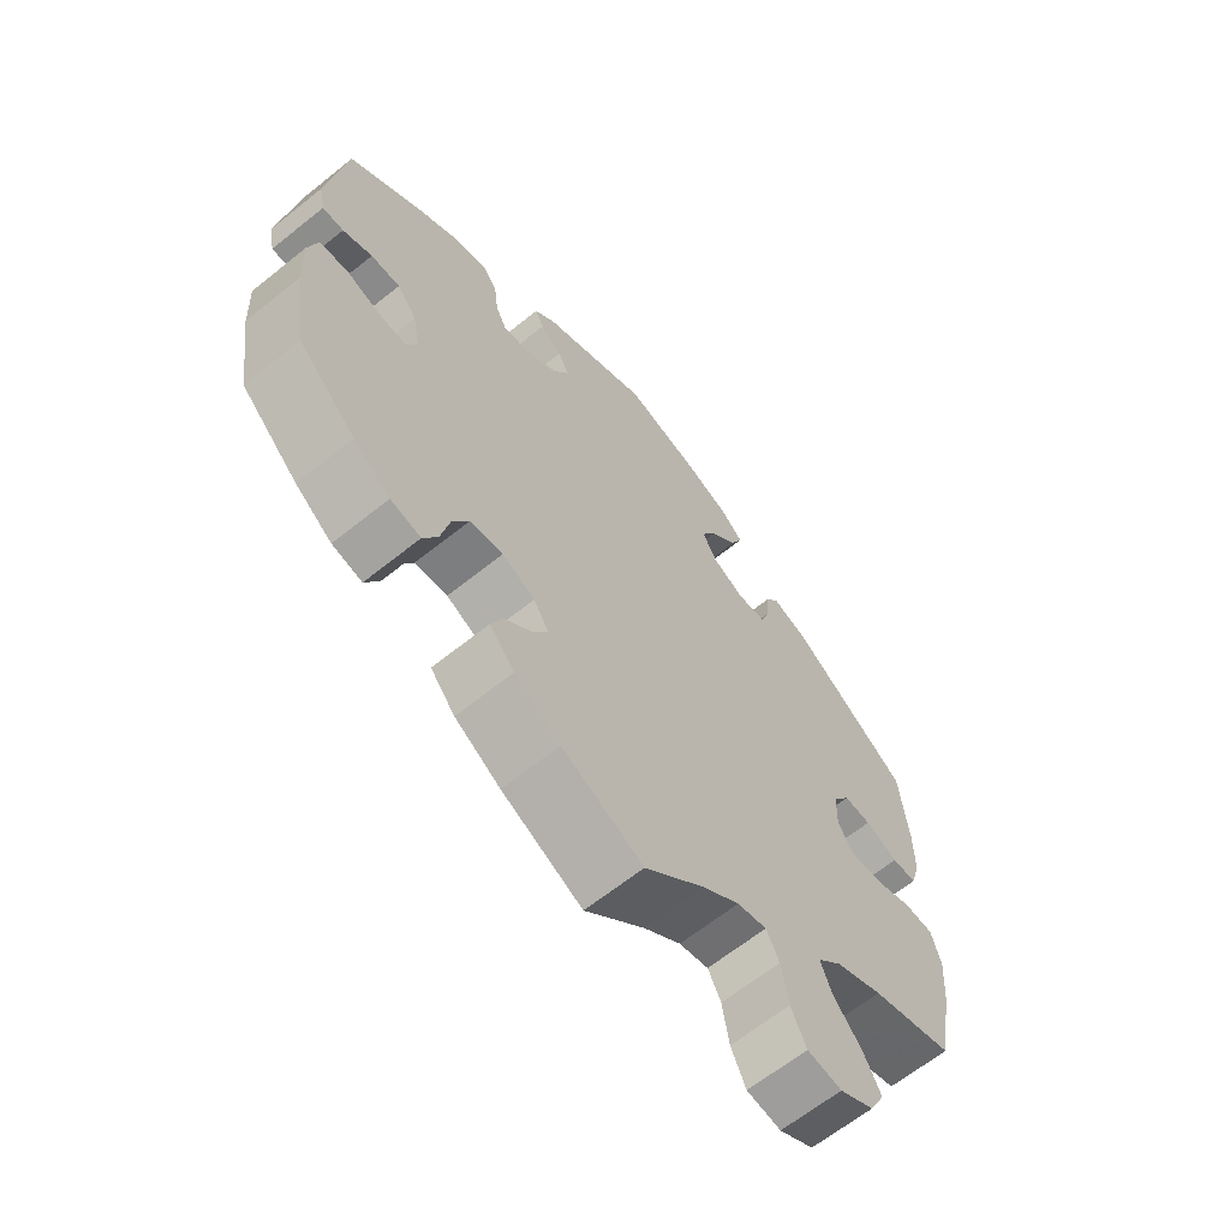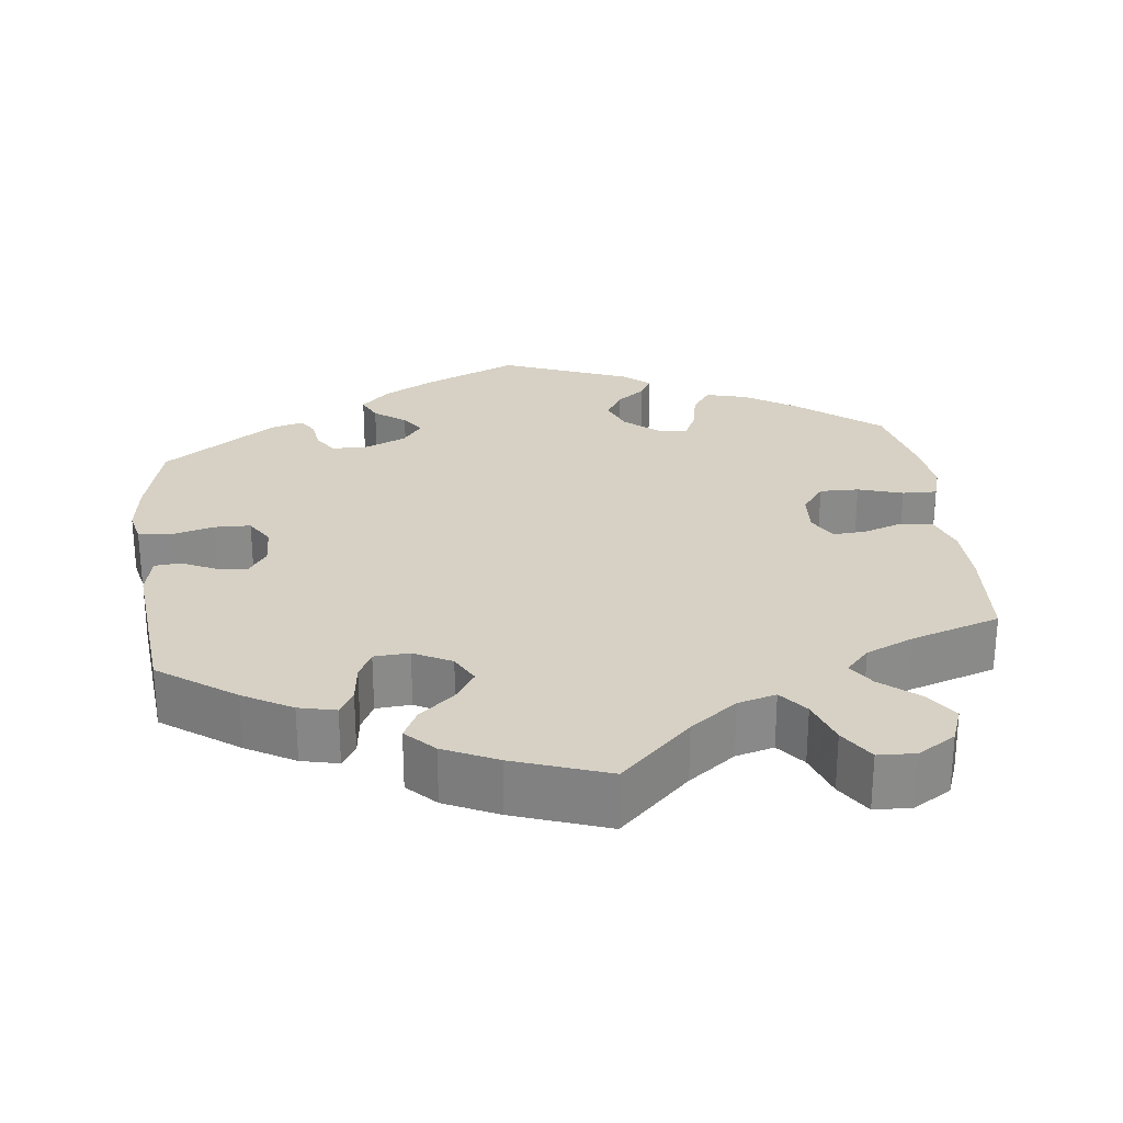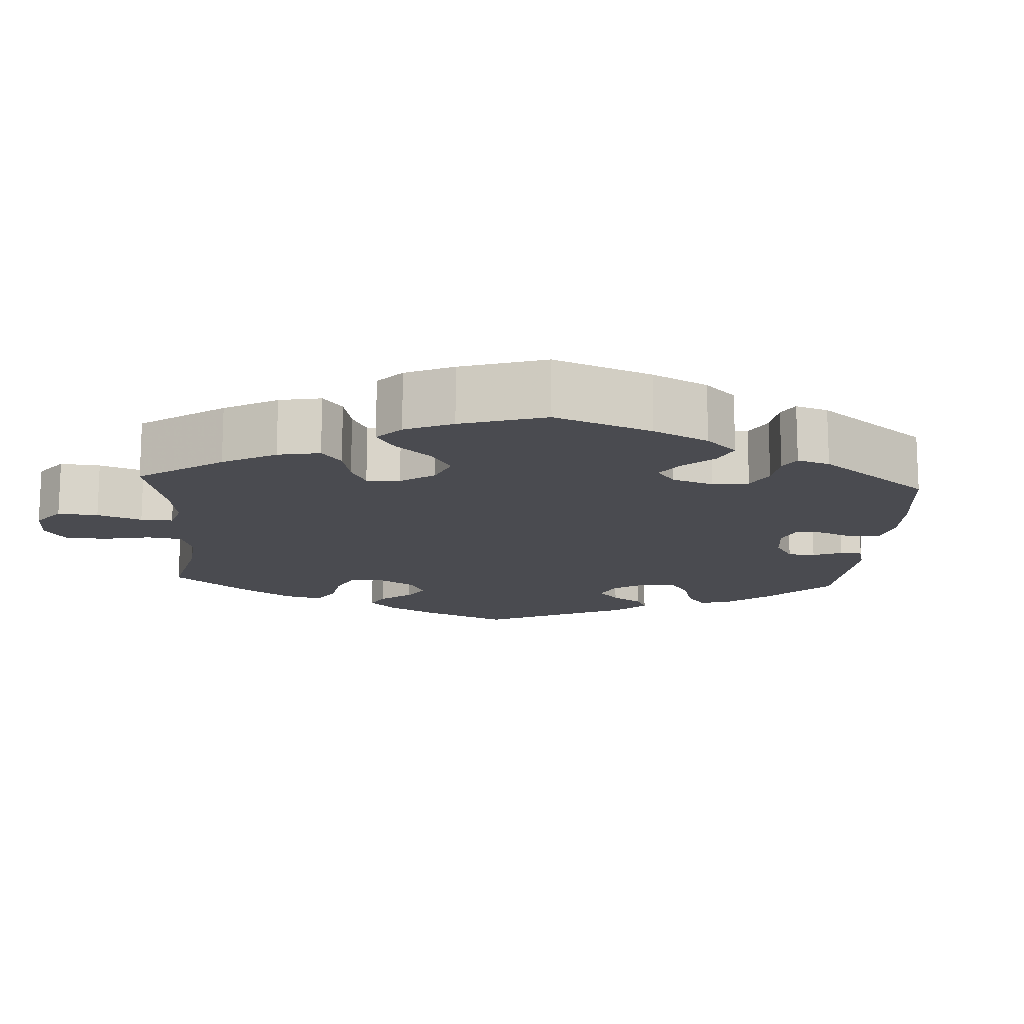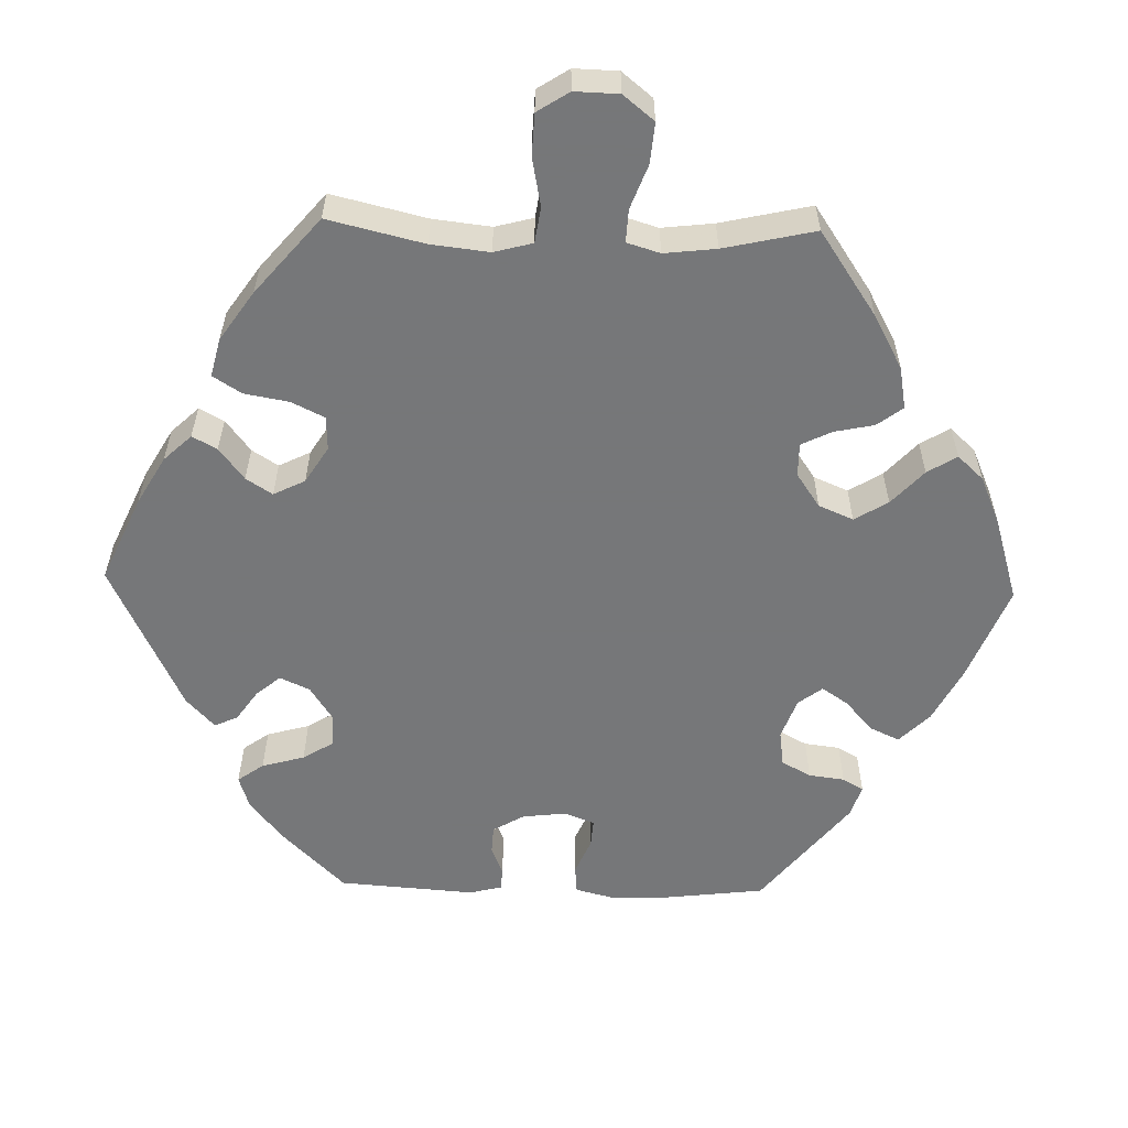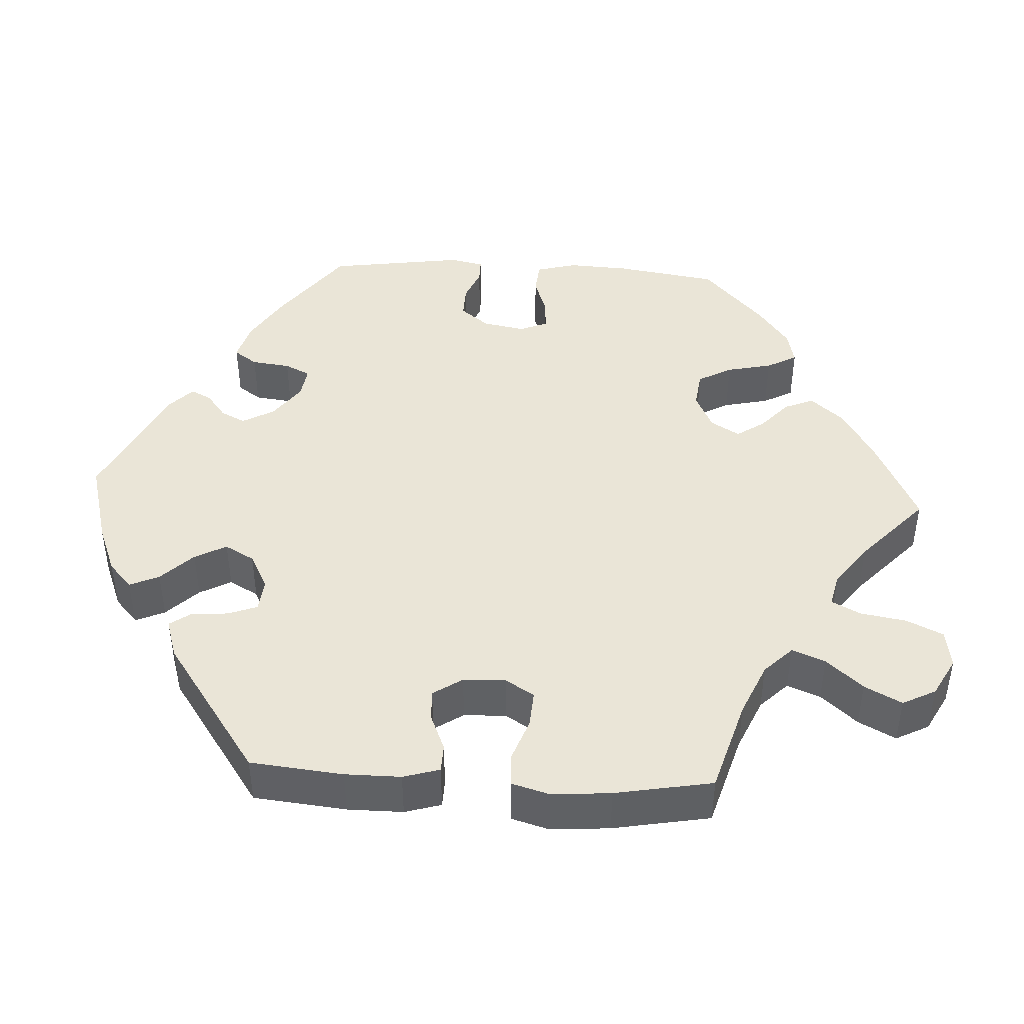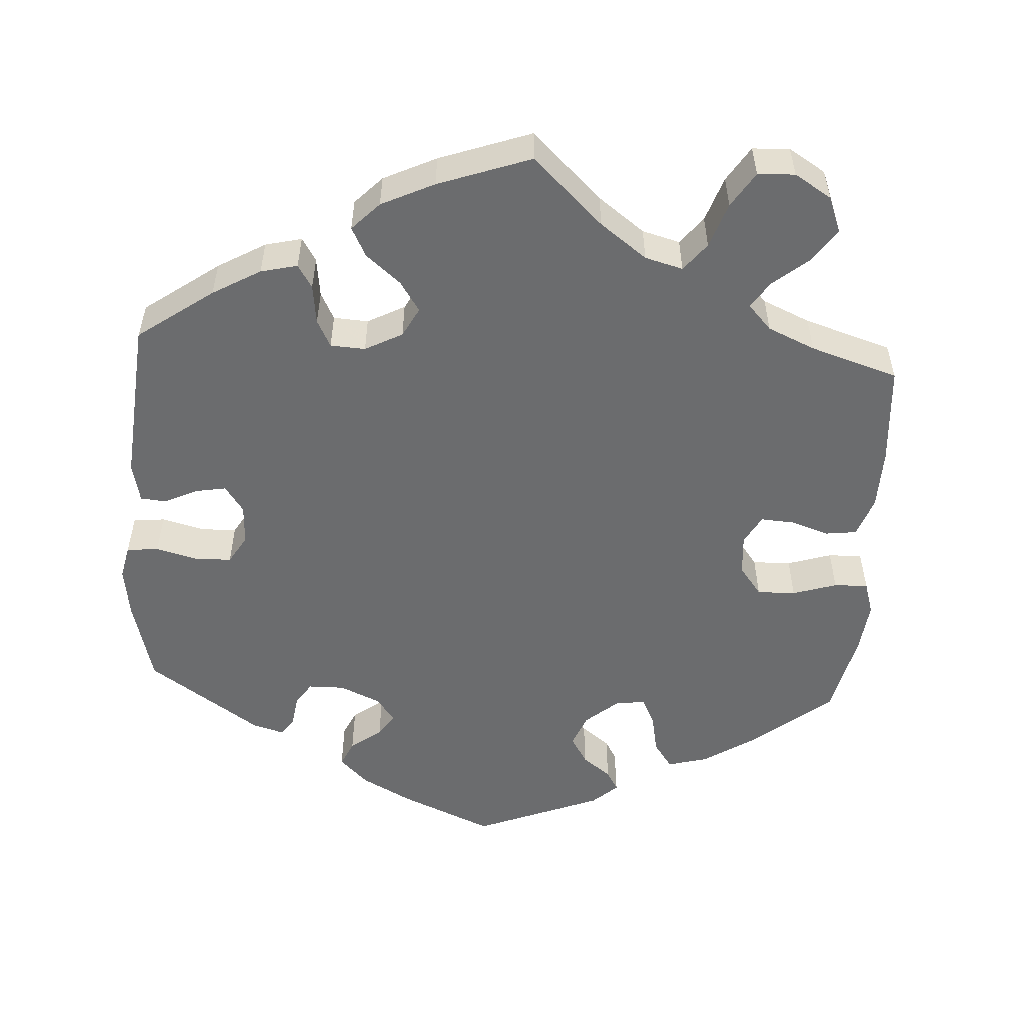
<metadata>
{"format":"obj","ext":"obj","renderer":"f3d","projection":"perspective","resolution":1024,"background":"white","views":[{"elev":-64.5,"azim":-51.0,"up":"+Z"},{"elev":27.0,"azim":112.9,"up":"+Y"},{"elev":-14.5,"azim":-123.6,"up":"+Y"},{"elev":-57.1,"azim":148.5,"up":"+Y"},{"elev":44.2,"azim":93.2,"up":"+Y"},{"elev":-53.6,"azim":116.4,"up":"+Y"}]}
</metadata>
<code>
v 0.11 0.07 0.548
v 0.173 0.07 0.523
v 0.206 0.07 0.493
v 0.189 0.07 0.455
v 0.149 0.07 0.414
v 0.127 0.07 0.373
v 0.148 0.07 0.335
v 0.195 0.07 0.311
v 0.237 0.07 0.315
v 0.251 0.07 0.353
v 0.255 0.07 0.401
v 0.274 0.07 0.428
v 0.325 0.07 0.412
v 0.501 0.07 0.289
v 0.513 0.07 0.169
v 0.513 0.07 0.097
v 0.499 0.07 0.05
v 0.463 0.07 0.049
v 0.415 0.07 0.069
v 0.375 0.07 0.071
v 0.35 0.07 0.033
v 0.348 0.07 -0.022
v 0.371 0.07 -0.059
v 0.418 0.07 -0.056
v 0.473 0.07 -0.036
v 0.516 0.07 -0.038
v 0.53 0.07 -0.087
v 0.524 0.07 -0.163
v 0.501 0.07 -0.289
v 0.38 0.07 -0.325
v 0.311 0.07 -0.355
v 0.275 0.07 -0.391
v 0.292 0.07 -0.434
v 0.333 0.07 -0.481
v 0.358 0.07 -0.529
v 0.336 0.07 -0.572
v 0.286 0.07 -0.599
v 0.236 0.07 -0.591
v 0.214 0.07 -0.544
v 0.204 0.07 -0.484
v 0.185 0.07 -0.447
v 0.142 0.07 -0.457
v 0.088 0.07 -0.497
v 0 0.07 -0.578
v -0.118 0.07 -0.521
v -0.185 0.07 -0.48
v -0.221 0.07 -0.438
v -0.205 0.07 -0.4
v -0.166 0.07 -0.365
v -0.142 0.07 -0.329
v -0.164 0.07 -0.292
v -0.212 0.07 -0.269
v -0.26 0.07 -0.275
v -0.284 0.07 -0.319
v -0.297 0.07 -0.378
v -0.318 0.07 -0.417
v -0.362 0.07 -0.407
v -0.416 0.07 -0.367
v -0.5 0.07 -0.289
v -0.52 0.07 -0.157
v -0.524 0.07 -0.078
v -0.51 0.07 -0.025
v -0.468 0.07 -0.021
v -0.418 0.07 -0.038
v -0.377 0.07 -0.041
v -0.362 0.07 -0.005
v -0.372 0.07 0.05
v -0.401 0.07 0.087
v -0.444 0.07 0.086
v -0.487 0.07 0.068
v -0.518 0.07 0.068
v -0.527 0.07 0.111
v -0.501 0.07 0.288
v -0.397 0.07 0.366
v -0.333 0.07 0.406
v -0.283 0.07 0.42
v -0.262 0.07 0.39
v -0.256 0.07 0.34
v -0.24 0.07 0.307
v -0.199 0.07 0.313
v -0.153 0.07 0.347
v -0.13 0.07 0.388
v -0.146 0.07 0.42
v -0.178 0.07 0.445
v -0.191 0.07 0.471
v -0.16 0.07 0.501
v -0.001 0.07 0.578
v 0.11 0 0.548
v 0.173 0 0.523
v 0.206 0 0.493
v 0.189 0 0.455
v 0.149 0 0.414
v 0.127 0 0.373
v 0.148 0 0.335
v 0.195 0 0.311
v 0.237 0 0.315
v 0.251 0 0.353
v 0.255 0 0.401
v 0.274 0 0.428
v 0.325 0 0.412
v 0.501 0 0.289
v 0.513 0 0.169
v 0.513 0 0.097
v 0.499 0 0.05
v 0.463 0 0.049
v 0.415 0 0.069
v 0.375 0 0.071
v 0.35 0 0.033
v 0.348 0 -0.022
v 0.371 0 -0.059
v 0.418 0 -0.056
v 0.473 0 -0.036
v 0.516 0 -0.038
v 0.53 0 -0.087
v 0.524 0 -0.163
v 0.501 0 -0.289
v 0.38 0 -0.325
v 0.311 0 -0.355
v 0.275 0 -0.391
v 0.292 0 -0.434
v 0.333 0 -0.481
v 0.358 0 -0.529
v 0.336 0 -0.572
v 0.286 0 -0.599
v 0.236 0 -0.591
v 0.214 0 -0.544
v 0.204 0 -0.484
v 0.185 0 -0.447
v 0.142 0 -0.457
v 0.088 0 -0.497
v 0 0 -0.578
v -0.118 0 -0.521
v -0.185 0 -0.48
v -0.221 0 -0.438
v -0.205 0 -0.4
v -0.166 0 -0.365
v -0.142 0 -0.329
v -0.164 0 -0.292
v -0.212 0 -0.269
v -0.26 0 -0.275
v -0.284 0 -0.319
v -0.297 0 -0.378
v -0.318 0 -0.417
v -0.362 0 -0.407
v -0.416 0 -0.367
v -0.5 0 -0.289
v -0.52 0 -0.157
v -0.524 0 -0.078
v -0.51 0 -0.025
v -0.468 0 -0.021
v -0.418 0 -0.038
v -0.377 0 -0.041
v -0.362 0 -0.005
v -0.372 0 0.05
v -0.401 0 0.087
v -0.444 0 0.086
v -0.487 0 0.068
v -0.518 0 0.068
v -0.527 0 0.111
v -0.501 0 0.288
v -0.397 0 0.366
v -0.333 0 0.406
v -0.283 0 0.42
v -0.262 0 0.39
v -0.256 0 0.34
v -0.24 0 0.307
v -0.199 0 0.313
v -0.153 0 0.347
v -0.13 0 0.388
v -0.146 0 0.42
v -0.178 0 0.445
v -0.191 0 0.471
v -0.16 0 0.501
v -0.001 0 0.578
f 83 84 85 86
f 82 83 86 87
f 81 82 87 1
f 75 76 77 78
f 75 78 79
f 74 75 79
f 73 74 79
f 72 73 79
f 69 70 71 72
f 68 69 72 79
f 67 68 79 80
f 61 62 63 64
f 61 64 65
f 60 61 65
f 59 60 65
f 58 59 65
f 57 58 65 66
f 54 55 56 57
f 53 54 57 66
f 46 47 48 49
f 46 49 50
f 43 44 45 46
f 42 43 46 50
f 41 42 50 51
f 37 38 39 40
f 37 40 41
f 36 37 41
f 33 34 35 36
f 32 33 36 41
f 31 32 41 51
f 27 28 29 30
f 24 25 26 27
f 23 24 27 30
f 22 23 30 31
f 16 17 18 19
f 16 19 20
f 15 16 20
f 14 15 20
f 13 14 20 21
f 10 11 12 13
f 9 10 13 21
f 2 3 4 5
f 81 1 2 5
f 81 5 6
f 80 81 6 7
f 67 80 7 8
f 52 53 66 67
f 31 51 52 67
f 21 22 31 67
f 8 9 21 67
f 173 172 171 170
f 174 173 170 169
f 88 174 169 168
f 165 164 163 162
f 166 165 162
f 166 162 161
f 166 161 160
f 166 160 159
f 159 158 157 156
f 166 159 156 155
f 167 166 155 154
f 151 150 149 148
f 152 151 148
f 152 148 147
f 152 147 146
f 152 146 145
f 153 152 145 144
f 144 143 142 141
f 153 144 141 140
f 136 135 134 133
f 137 136 133
f 133 132 131 130
f 137 133 130 129
f 138 137 129 128
f 127 126 125 124
f 128 127 124
f 128 124 123
f 123 122 121 120
f 128 123 120 119
f 138 128 119 118
f 117 116 115 114
f 114 113 112 111
f 117 114 111 110
f 118 117 110 109
f 106 105 104 103
f 107 106 103
f 107 103 102
f 107 102 101
f 108 107 101 100
f 100 99 98 97
f 108 100 97 96
f 92 91 90 89
f 92 89 88 168
f 93 92 168
f 94 93 168 167
f 95 94 167 154
f 154 153 140 139
f 154 139 138 118
f 154 118 109 108
f 154 108 96 95
f 1 88 89 2
f 2 89 90 3
f 3 90 91 4
f 4 91 92 5
f 5 92 93 6
f 6 93 94 7
f 7 94 95 8
f 8 95 96 9
f 9 96 97 10
f 10 97 98 11
f 11 98 99 12
f 12 99 100 13
f 13 100 101 14
f 14 101 102 15
f 15 102 103 16
f 16 103 104 17
f 17 104 105 18
f 18 105 106 19
f 19 106 107 20
f 20 107 108 21
f 21 108 109 22
f 22 109 110 23
f 23 110 111 24
f 24 111 112 25
f 25 112 113 26
f 26 113 114 27
f 27 114 115 28
f 28 115 116 29
f 29 116 117 30
f 30 117 118 31
f 31 118 119 32
f 32 119 120 33
f 33 120 121 34
f 34 121 122 35
f 35 122 123 36
f 36 123 124 37
f 37 124 125 38
f 38 125 126 39
f 39 126 127 40
f 40 127 128 41
f 41 128 129 42
f 42 129 130 43
f 43 130 131 44
f 44 131 132 45
f 45 132 133 46
f 46 133 134 47
f 47 134 135 48
f 48 135 136 49
f 49 136 137 50
f 50 137 138 51
f 51 138 139 52
f 52 139 140 53
f 53 140 141 54
f 54 141 142 55
f 55 142 143 56
f 56 143 144 57
f 57 144 145 58
f 58 145 146 59
f 59 146 147 60
f 60 147 148 61
f 61 148 149 62
f 62 149 150 63
f 63 150 151 64
f 64 151 152 65
f 65 152 153 66
f 66 153 154 67
f 67 154 155 68
f 68 155 156 69
f 69 156 157 70
f 70 157 158 71
f 71 158 159 72
f 72 159 160 73
f 73 160 161 74
f 74 161 162 75
f 75 162 163 76
f 76 163 164 77
f 77 164 165 78
f 78 165 166 79
f 79 166 167 80
f 80 167 168 81
f 81 168 169 82
f 82 169 170 83
f 83 170 171 84
f 84 171 172 85
f 85 172 173 86
f 86 173 174 87
f 87 174 88 1

</code>
